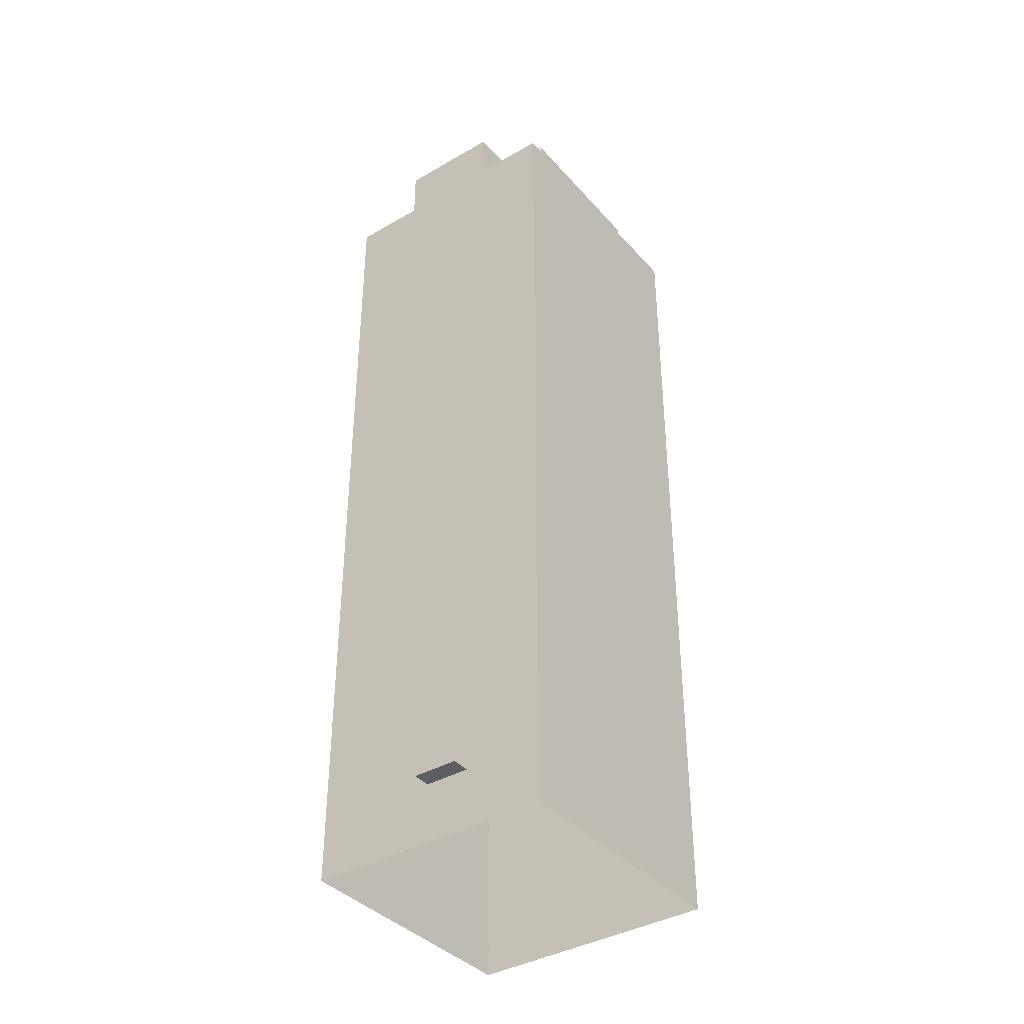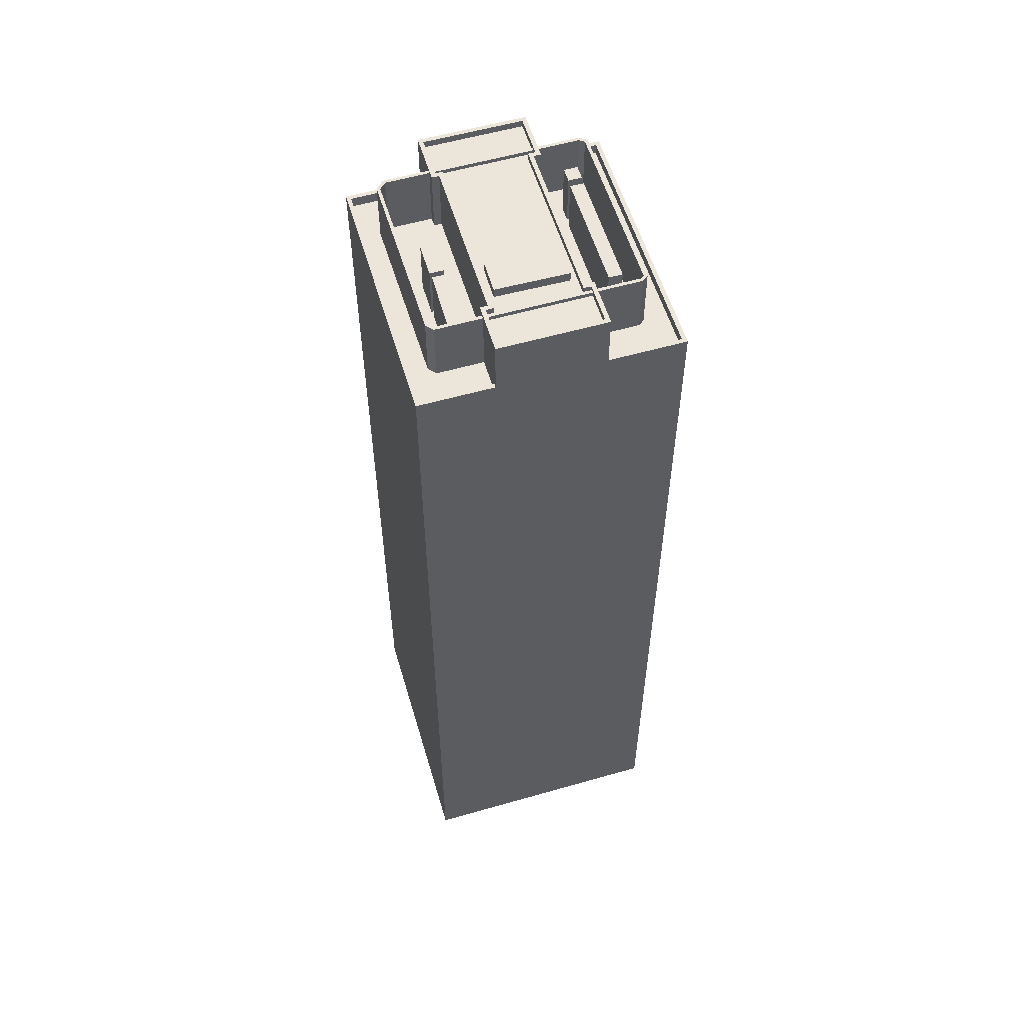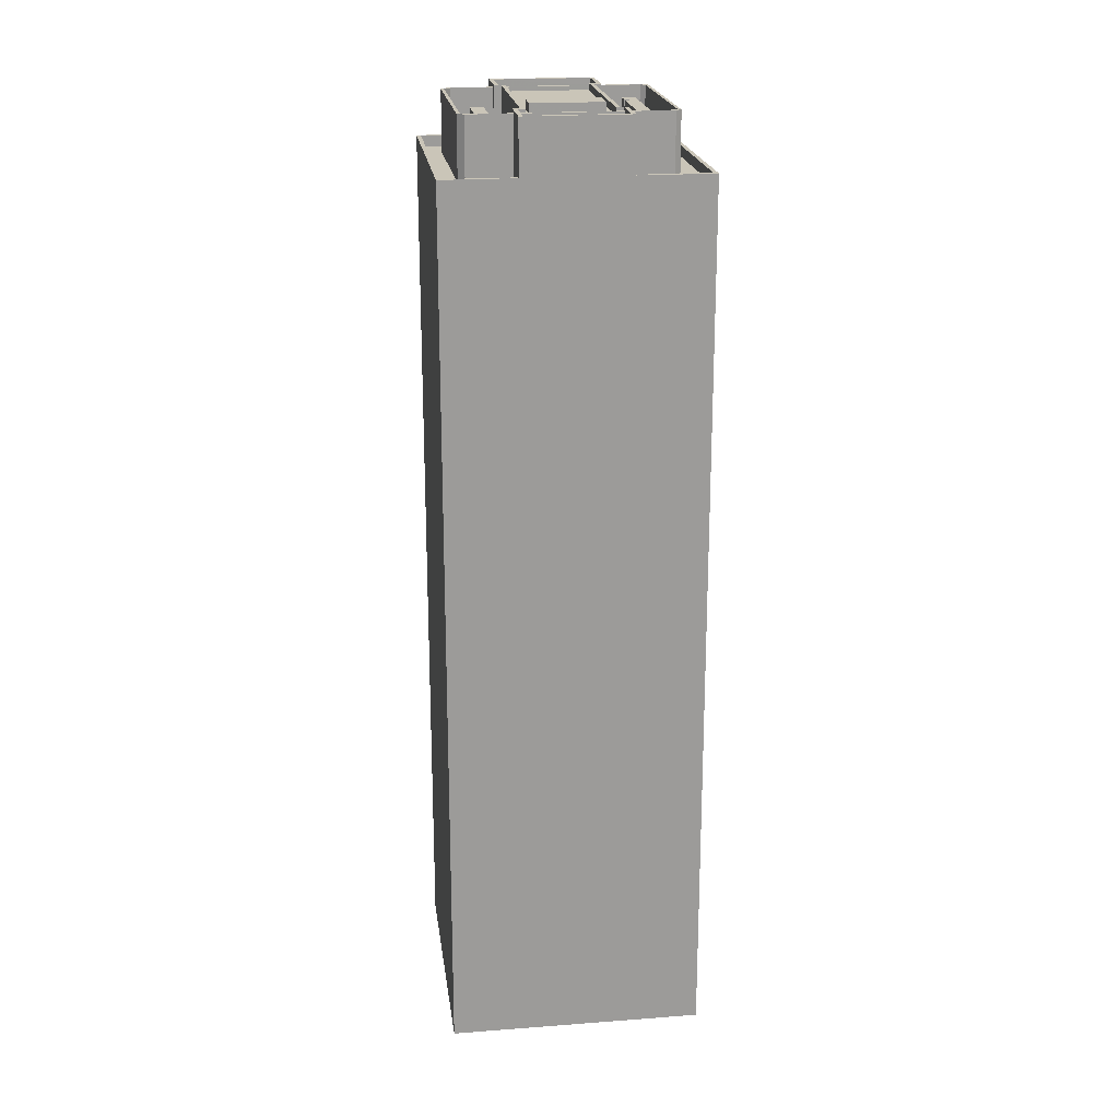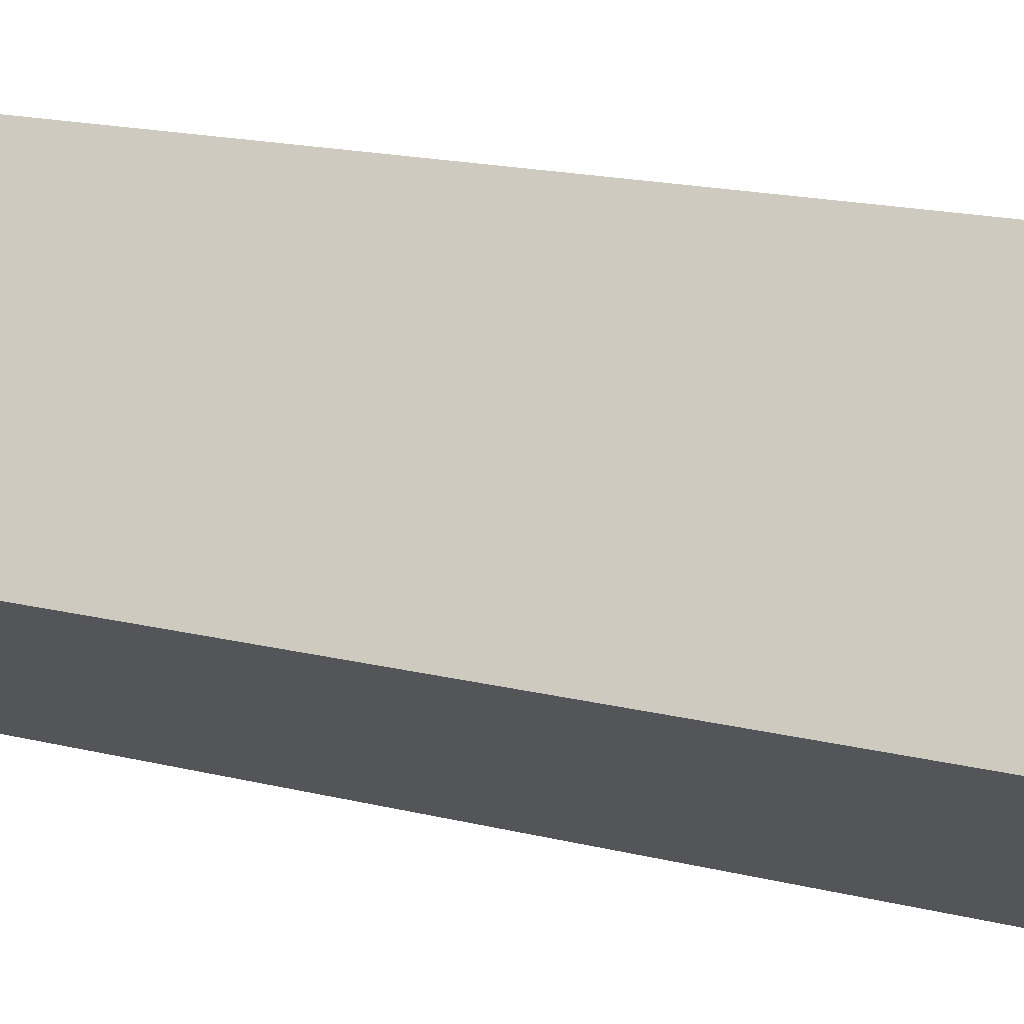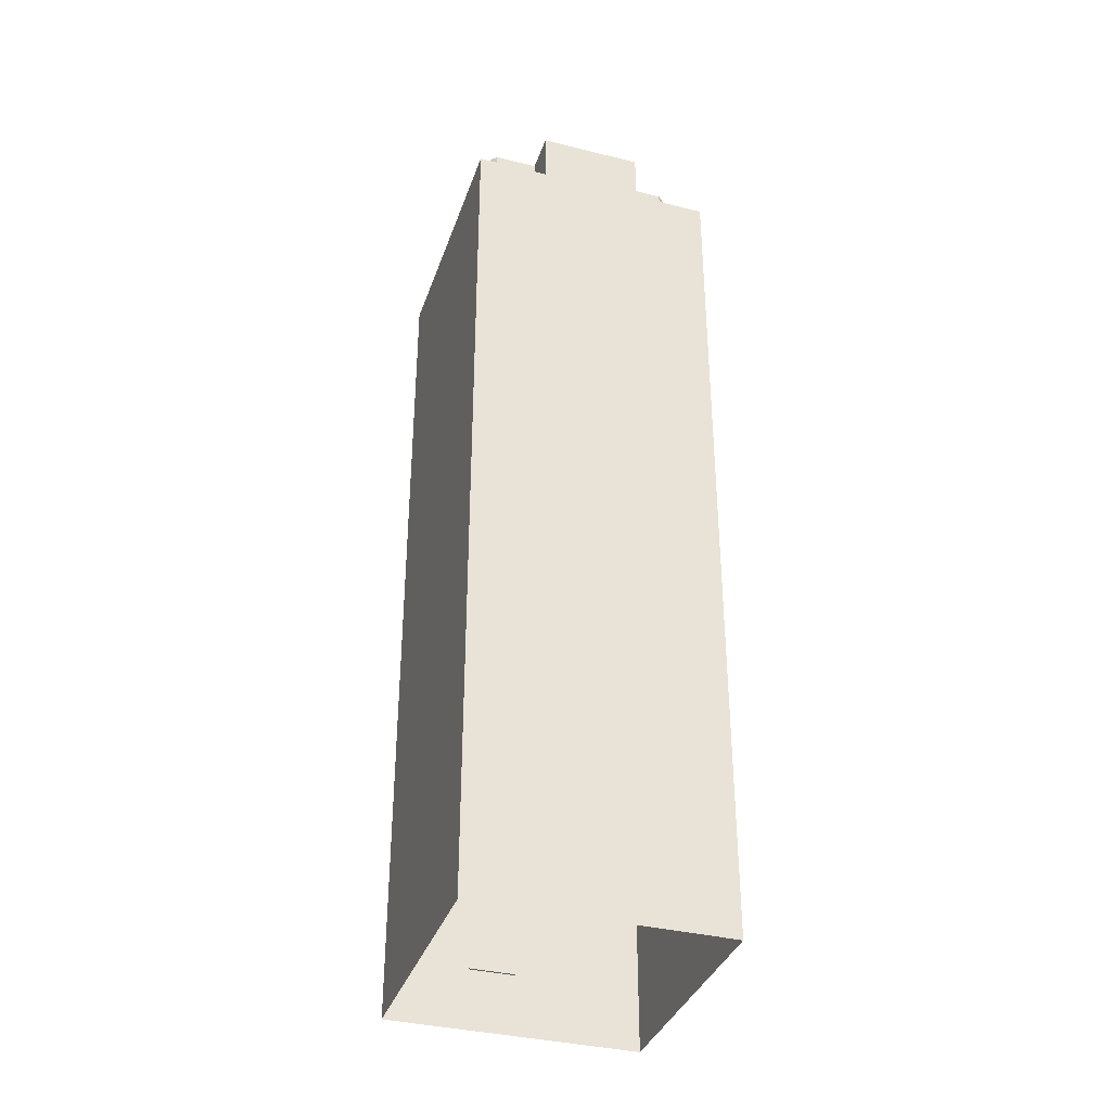
<metadata>
{"format":"obj","ext":"obj","renderer":"f3d","projection":"perspective","resolution":1024,"background":"white","views":[{"elev":-38.4,"azim":-89.6,"up":"+Z"},{"elev":56.4,"azim":37.3,"up":"+Z"},{"elev":20.5,"azim":46.2,"up":"+Z"},{"elev":15.3,"azim":-60.7,"up":"+Y"},{"elev":-35.9,"azim":35.9,"up":"+Z"}]}
</metadata>
<code>
v -1.156e+04 -3.785e+04 23.48
v -1.161e+04 -3.785e+04 23.48
v -1.159e+04 -3.782e+04 23.48
v -1.158e+04 -3.788e+04 23.48
v -1.161e+04 -3.784e+04 32.22
v -1.161e+04 -3.784e+04 32.22
v -1.161e+04 -3.784e+04 32.22
v -1.16e+04 -3.784e+04 32.22
v -1.161e+04 -3.784e+04 32.37
v -1.161e+04 -3.784e+04 32.37
v -1.161e+04 -3.784e+04 32.37
v -1.16e+04 -3.784e+04 32.37
v -1.158e+04 -3.788e+04 149.2
v -1.158e+04 -3.787e+04 149.2
v -1.161e+04 -3.785e+04 149.2
v -1.161e+04 -3.785e+04 149.2
v -1.159e+04 -3.782e+04 149.2
v -1.159e+04 -3.783e+04 149.2
v -1.156e+04 -3.785e+04 149.2
v -1.158e+04 -3.787e+04 149.2
v -1.156e+04 -3.785e+04 149.2
v -1.157e+04 -3.785e+04 149.2
v -1.158e+04 -3.787e+04 149.2
v -1.157e+04 -3.785e+04 149.2
v -1.161e+04 -3.785e+04 149.2
v -1.161e+04 -3.785e+04 149.2
v -1.16e+04 -3.783e+04 149.2
v -1.16e+04 -3.783e+04 149.2
v -1.159e+04 -3.783e+04 147.7
v -1.16e+04 -3.783e+04 147.7
v -1.159e+04 -3.783e+04 147.7
v -1.159e+04 -3.783e+04 147.7
v -1.156e+04 -3.785e+04 147.7
v -1.157e+04 -3.785e+04 147.7
v -1.157e+04 -3.785e+04 147.7
v -1.16e+04 -3.784e+04 147.7
v -1.157e+04 -3.785e+04 147.7
v -1.157e+04 -3.785e+04 147.7
v -1.161e+04 -3.785e+04 147.7
v -1.161e+04 -3.785e+04 147.7
v -1.161e+04 -3.785e+04 147.7
v -1.159e+04 -3.787e+04 147.7
v -1.158e+04 -3.787e+04 147.7
v -1.158e+04 -3.786e+04 147.7
v -1.158e+04 -3.787e+04 147.7
v -1.161e+04 -3.786e+04 147.7
v -1.16e+04 -3.785e+04 147.7
v -1.159e+04 -3.787e+04 147.7
v -1.158e+04 -3.786e+04 147.7
v -1.16e+04 -3.785e+04 147.7
v -1.159e+04 -3.786e+04 147.7
v -1.158e+04 -3.786e+04 147.7
v -1.159e+04 -3.787e+04 147.7
v -1.158e+04 -3.786e+04 147.7
v -1.158e+04 -3.787e+04 147.7
v -1.16e+04 -3.785e+04 147.7
v -1.16e+04 -3.785e+04 147.7
v -1.161e+04 -3.785e+04 147.7
v -1.159e+04 -3.786e+04 147.7
v -1.159e+04 -3.786e+04 147.7
v -1.159e+04 -3.787e+04 147.7
v -1.159e+04 -3.786e+04 147.7
v -1.159e+04 -3.786e+04 147.7
v -1.159e+04 -3.787e+04 147.7
v -1.159e+04 -3.787e+04 147.7
v -1.159e+04 -3.787e+04 147.7
v -1.161e+04 -3.785e+04 147.7
v -1.161e+04 -3.785e+04 147.7
v -1.16e+04 -3.786e+04 147.7
v -1.16e+04 -3.786e+04 147.7
v -1.159e+04 -3.783e+04 147.7
v -1.16e+04 -3.784e+04 147.7
v -1.159e+04 -3.784e+04 147.7
v -1.158e+04 -3.785e+04 147.7
v -1.157e+04 -3.785e+04 147.7
v -1.157e+04 -3.785e+04 147.7
v -1.157e+04 -3.785e+04 147.7
v -1.159e+04 -3.784e+04 147.7
v -1.159e+04 -3.784e+04 147.7
v -1.158e+04 -3.785e+04 147.7
v -1.159e+04 -3.784e+04 147.7
v -1.159e+04 -3.783e+04 147.7
v -1.159e+04 -3.784e+04 147.7
v -1.159e+04 -3.784e+04 147.7
v -1.158e+04 -3.785e+04 147.7
v -1.159e+04 -3.784e+04 147.7
v -1.159e+04 -3.783e+04 147.7
v -1.159e+04 -3.783e+04 147.7
v -1.159e+04 -3.783e+04 147.7
v -1.159e+04 -3.784e+04 147.7
v -1.157e+04 -3.785e+04 147.7
v -1.157e+04 -3.785e+04 147.7
v -1.159e+04 -3.783e+04 156.5
v -1.16e+04 -3.784e+04 156.5
v -1.159e+04 -3.783e+04 156.5
v -1.159e+04 -3.783e+04 156.5
v -1.159e+04 -3.783e+04 156.5
v -1.157e+04 -3.785e+04 156.5
v -1.157e+04 -3.785e+04 156.5
v -1.16e+04 -3.784e+04 156.5
v -1.157e+04 -3.785e+04 156.5
v -1.157e+04 -3.785e+04 156.5
v -1.157e+04 -3.785e+04 156.5
v -1.157e+04 -3.785e+04 156.5
v -1.161e+04 -3.785e+04 156.5
v -1.161e+04 -3.786e+04 156.5
v -1.161e+04 -3.785e+04 156.5
v -1.16e+04 -3.785e+04 156.5
v -1.159e+04 -3.787e+04 156.5
v -1.161e+04 -3.785e+04 156.5
v -1.159e+04 -3.787e+04 156.5
v -1.159e+04 -3.787e+04 156.5
v -1.158e+04 -3.786e+04 156.5
v -1.158e+04 -3.786e+04 156.5
v -1.16e+04 -3.785e+04 156.5
v -1.159e+04 -3.787e+04 156.5
v -1.158e+04 -3.786e+04 156.5
v -1.157e+04 -3.785e+04 156.5
v -1.157e+04 -3.785e+04 156.5
v -1.158e+04 -3.786e+04 156.5
v -1.16e+04 -3.784e+04 156.5
v -1.16e+04 -3.784e+04 156.5
v -1.16e+04 -3.785e+04 156.5
v -1.16e+04 -3.785e+04 156.5
v -1.159e+04 -3.786e+04 155.3
v -1.159e+04 -3.787e+04 155.3
v -1.159e+04 -3.787e+04 155.3
v -1.159e+04 -3.786e+04 155.3
v -1.159e+04 -3.786e+04 155.3
v -1.16e+04 -3.786e+04 155.3
v -1.159e+04 -3.786e+04 155.3
v -1.16e+04 -3.786e+04 155.3
v -1.159e+04 -3.784e+04 155.2
v -1.159e+04 -3.784e+04 155.2
v -1.159e+04 -3.784e+04 155.2
v -1.159e+04 -3.783e+04 155.2
v -1.159e+04 -3.784e+04 155.2
v -1.158e+04 -3.785e+04 155.2
v -1.157e+04 -3.785e+04 155.2
v -1.159e+04 -3.784e+04 155.2
v -1.158e+04 -3.787e+04 156.9
v -1.158e+04 -3.787e+04 156.9
v -1.157e+04 -3.785e+04 156.9
v -1.157e+04 -3.786e+04 156.9
v -1.158e+04 -3.785e+04 155.9
v -1.158e+04 -3.785e+04 155.9
v -1.158e+04 -3.785e+04 155.9
v -1.16e+04 -3.784e+04 155.9
v -1.16e+04 -3.784e+04 155.9
v -1.158e+04 -3.785e+04 155.9
v -1.16e+04 -3.784e+04 155.9
v -1.157e+04 -3.785e+04 155.9
v -1.159e+04 -3.784e+04 155.9
v -1.158e+04 -3.785e+04 155.9
v -1.16e+04 -3.784e+04 155.9
v -1.161e+04 -3.784e+04 155.9
v -1.16e+04 -3.785e+04 155.9
v -1.16e+04 -3.783e+04 155.9
v -1.158e+04 -3.786e+04 155.9
v -1.158e+04 -3.786e+04 155.9
v -1.158e+04 -3.786e+04 155.9
v -1.16e+04 -3.785e+04 155.9
v -1.16e+04 -3.785e+04 155.9
v -1.16e+04 -3.785e+04 155.9
v -1.159e+04 -3.786e+04 155.9
v -1.158e+04 -3.786e+04 155.9
v -1.157e+04 -3.786e+04 155.9
v -1.158e+04 -3.786e+04 155.9
v -1.158e+04 -3.787e+04 155.9
v -1.157e+04 -3.785e+04 155.9
v -1.16e+04 -3.783e+04 156.9
v -1.16e+04 -3.783e+04 156.9
v -1.161e+04 -3.785e+04 156.9
v -1.161e+04 -3.784e+04 156.9
v -1.159e+04 -3.784e+04 156.9
v -1.159e+04 -3.784e+04 156.9
v -1.16e+04 -3.784e+04 156.9
v -1.159e+04 -3.784e+04 156.9
v -1.158e+04 -3.785e+04 156.9
v -1.158e+04 -3.785e+04 156.9
v -1.158e+04 -3.785e+04 156.9
v -1.158e+04 -3.785e+04 156.9
v -1.158e+04 -3.786e+04 156.9
v -1.158e+04 -3.786e+04 156.9
v -1.158e+04 -3.786e+04 156.9
v -1.158e+04 -3.786e+04 156.9
v -1.16e+04 -3.785e+04 156.9
v -1.16e+04 -3.785e+04 156.9
v -1.16e+04 -3.785e+04 156.9
v -1.16e+04 -3.785e+04 156.9
v -1.158e+04 -3.785e+04 157.3
v -1.158e+04 -3.786e+04 157.3
v -1.158e+04 -3.785e+04 157.3
v -1.159e+04 -3.786e+04 157.3
v -1.159e+04 -3.782e+04 32.37
v -1.159e+04 -3.782e+04 32.22
f 1 2 3
f 1 4 2
f 5 6 7
f 8 5 7
f 9 10 11
f 9 12 10
f 13 14 15
f 16 17 15
f 18 19 17
f 13 20 14
f 21 22 19
f 14 20 23
f 24 22 21
f 25 26 16
f 14 25 15
f 21 19 18
f 27 28 18
f 27 17 16
f 25 16 15
f 27 18 17
f 29 30 31
f 29 32 33
f 33 34 35
f 30 36 31
f 34 37 35
f 33 32 38
f 29 31 32
f 33 38 34
f 39 40 41
f 42 43 44
f 45 43 42
f 45 46 40
f 47 39 41
f 40 46 41
f 46 45 48
f 45 42 48
f 49 50 51
f 52 49 51
f 53 54 52
f 55 54 53
f 56 57 58
f 50 56 51
f 56 58 51
f 53 52 51
f 59 60 61
f 62 63 59
f 63 60 59
f 64 65 55
f 61 66 65
f 58 67 68
f 55 53 64
f 68 66 69
f 51 58 70
f 62 51 63
f 61 60 66
f 61 65 64
f 66 60 69
f 63 51 70
f 70 58 69
f 68 69 58
f 71 72 73
f 74 75 76
f 74 77 75
f 78 79 80
f 81 73 79
f 82 71 83
f 84 81 78
f 74 85 77
f 85 74 80
f 84 86 81
f 78 80 74
f 81 83 73
f 73 83 71
f 78 81 79
f 87 71 82
f 88 71 89
f 86 84 90
f 76 75 91
f 84 76 92
f 90 89 87
f 84 92 89
f 92 76 91
f 87 89 71
f 90 84 89
f 93 94 95
f 96 97 93
f 97 98 99
f 95 94 100
f 101 102 103
f 99 98 104
f 104 102 101
f 98 97 96
f 93 95 96
f 98 102 104
f 105 106 107
f 108 105 107
f 106 109 110
f 111 109 112
f 113 111 114
f 114 111 112
f 108 107 115
f 110 109 116
f 106 110 107
f 116 109 111
f 117 118 119
f 117 120 118
f 121 122 123
f 124 121 123
f 125 126 127
f 128 125 127
f 129 130 131
f 129 132 130
f 133 134 135
f 136 133 135
f 137 138 139
f 140 137 139
f 141 142 143
f 144 141 143
f 145 146 147
f 148 145 149
f 146 150 147
f 148 149 151
f 147 150 152
f 151 149 153
f 147 152 154
f 149 145 147
f 155 156 157
f 155 158 156
f 159 160 161
f 159 161 150
f 162 163 164
f 148 163 162
f 148 162 145
f 162 159 165
f 166 150 146
f 165 159 166
f 145 162 165
f 166 159 150
f 167 168 169
f 167 170 168
f 171 172 173
f 174 171 173
f 171 175 172
f 171 176 175
f 177 178 176
f 176 178 175
f 177 179 178
f 143 180 144
f 180 181 144
f 182 179 181
f 182 181 180
f 178 179 182
f 183 184 185
f 141 185 186
f 142 141 186
f 183 187 188
f 173 189 174
f 188 187 189
f 185 184 186
f 190 189 173
f 188 189 190
f 184 183 188
f 191 192 193
f 191 194 192
f 5 11 6
f 5 9 11
f 6 10 7
f 6 11 10
f 12 7 10
f 12 8 7
f 8 3 2
f 12 17 195
f 12 15 17
f 2 15 9
f 196 3 8
f 12 9 15
f 8 2 5
f 2 9 5
f 196 1 3
f 19 1 195
f 17 19 195
f 196 195 1
f 143 142 22
f 19 22 1
f 20 13 4
f 22 142 20
f 1 22 4
f 22 20 4
f 4 13 15
f 2 4 15
f 12 195 196
f 8 12 196
f 28 29 18
f 28 30 29
f 33 18 29
f 33 21 18
f 24 21 33
f 35 24 33
f 39 25 40
f 39 26 25
f 14 43 45
f 14 23 43
f 45 25 14
f 45 40 25
f 97 99 38
f 32 97 38
f 99 104 34
f 38 99 34
f 101 34 104
f 101 37 34
f 112 42 44
f 114 112 44
f 66 110 116
f 66 68 110
f 116 111 65
f 66 116 65
f 77 103 75
f 75 102 91
f 75 103 102
f 65 111 55
f 55 113 54
f 55 111 113
f 42 109 48
f 42 112 109
f 91 98 92
f 91 102 98
f 92 96 89
f 92 98 96
f 48 109 106
f 46 48 106
f 46 105 41
f 46 106 105
f 89 95 88
f 89 96 95
f 94 31 36
f 94 93 31
f 47 41 105
f 108 47 105
f 88 95 71
f 95 100 71
f 100 72 71
f 57 115 58
f 58 107 67
f 58 115 107
f 93 97 32
f 31 93 32
f 107 110 68
f 67 107 68
f 170 118 120
f 168 170 120
f 161 117 150
f 150 119 152
f 150 117 119
f 123 155 157
f 123 122 155
f 121 124 148
f 121 148 151
f 124 163 148
f 53 127 126
f 64 53 126
f 64 126 61
f 126 125 61
f 125 59 61
f 59 125 62
f 125 128 62
f 128 51 62
f 53 51 128
f 127 53 128
f 63 131 60
f 63 129 131
f 60 130 69
f 60 131 130
f 130 132 70
f 69 130 70
f 132 129 63
f 70 132 63
f 135 134 86
f 135 86 90
f 134 81 86
f 133 81 134
f 133 83 81
f 83 133 82
f 133 136 82
f 136 87 82
f 90 87 136
f 135 90 136
f 76 139 138
f 74 76 138
f 137 74 138
f 137 78 74
f 84 78 137
f 140 84 137
f 76 84 140
f 139 76 140
f 174 156 158
f 171 174 158
f 158 155 122
f 122 171 158
f 171 122 176
f 153 121 151
f 176 121 153
f 122 121 176
f 177 153 149
f 177 176 153
f 177 149 147
f 179 177 147
f 179 147 154
f 181 179 154
f 170 167 118
f 167 144 118
f 152 119 154
f 118 144 181
f 119 118 181
f 154 119 181
f 141 167 169
f 141 144 167
f 169 168 120
f 120 141 169
f 141 120 185
f 160 117 161
f 185 117 160
f 120 117 185
f 185 160 159
f 183 185 159
f 187 183 159
f 162 187 159
f 189 162 164
f 189 187 162
f 157 156 123
f 156 174 123
f 163 124 164
f 123 174 189
f 124 123 189
f 164 124 189
f 27 172 28
f 36 30 28
f 94 172 175
f 36 28 94
f 72 100 73
f 73 100 175
f 100 94 175
f 28 172 94
f 178 73 175
f 178 79 73
f 80 79 178
f 182 80 178
f 85 80 182
f 180 85 182
f 35 37 24
f 24 143 22
f 85 103 77
f 143 101 180
f 24 37 101
f 101 103 180
f 180 103 85
f 143 24 101
f 20 142 23
f 44 43 23
f 114 142 186
f 54 113 52
f 52 113 186
f 44 23 114
f 113 114 186
f 23 142 114
f 49 52 186
f 184 49 186
f 49 184 188
f 50 49 188
f 190 50 188
f 190 56 50
f 39 47 26
f 26 173 16
f 26 47 108
f 56 115 57
f 173 108 190
f 108 115 190
f 190 115 56
f 173 26 108
f 27 16 173
f 172 27 173
f 146 193 192
f 166 146 192
f 194 166 192
f 194 165 166
f 145 165 194
f 191 145 194
f 146 145 191
f 193 146 191

</code>
